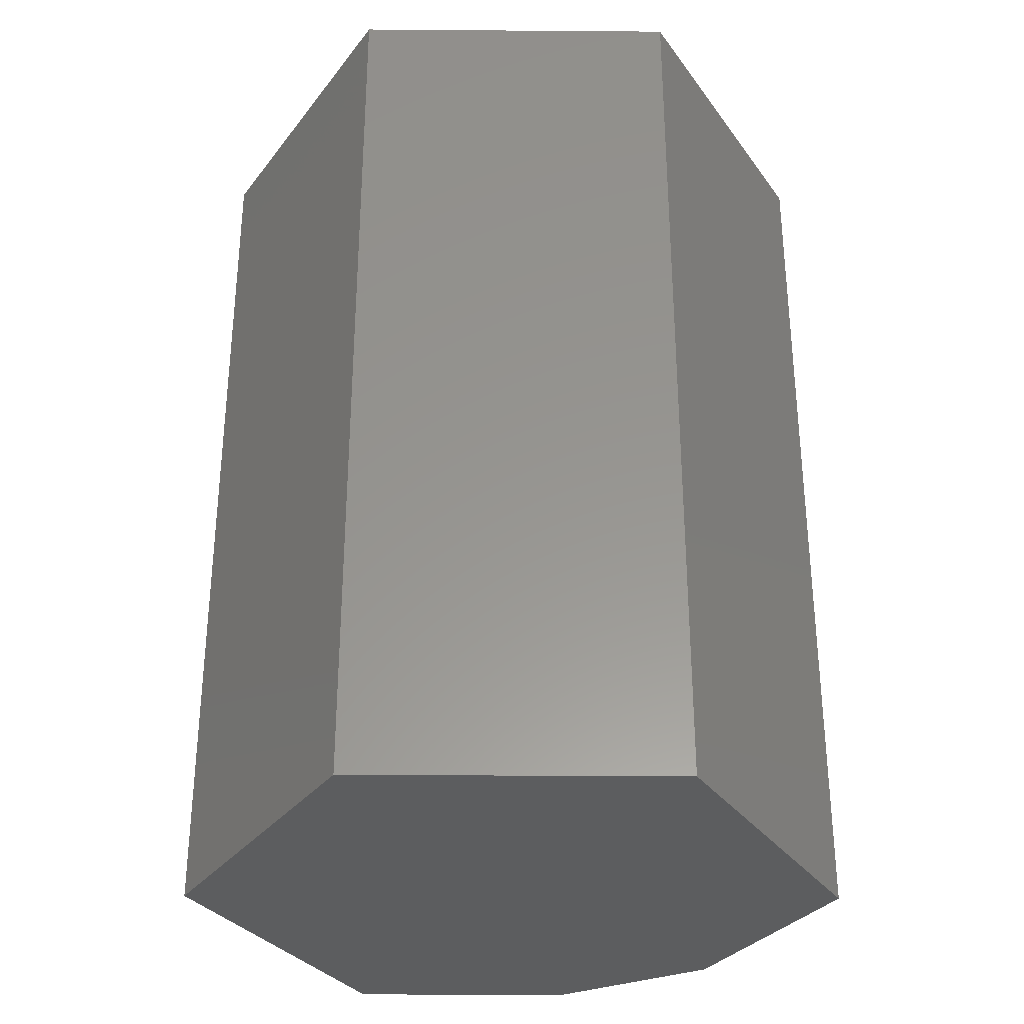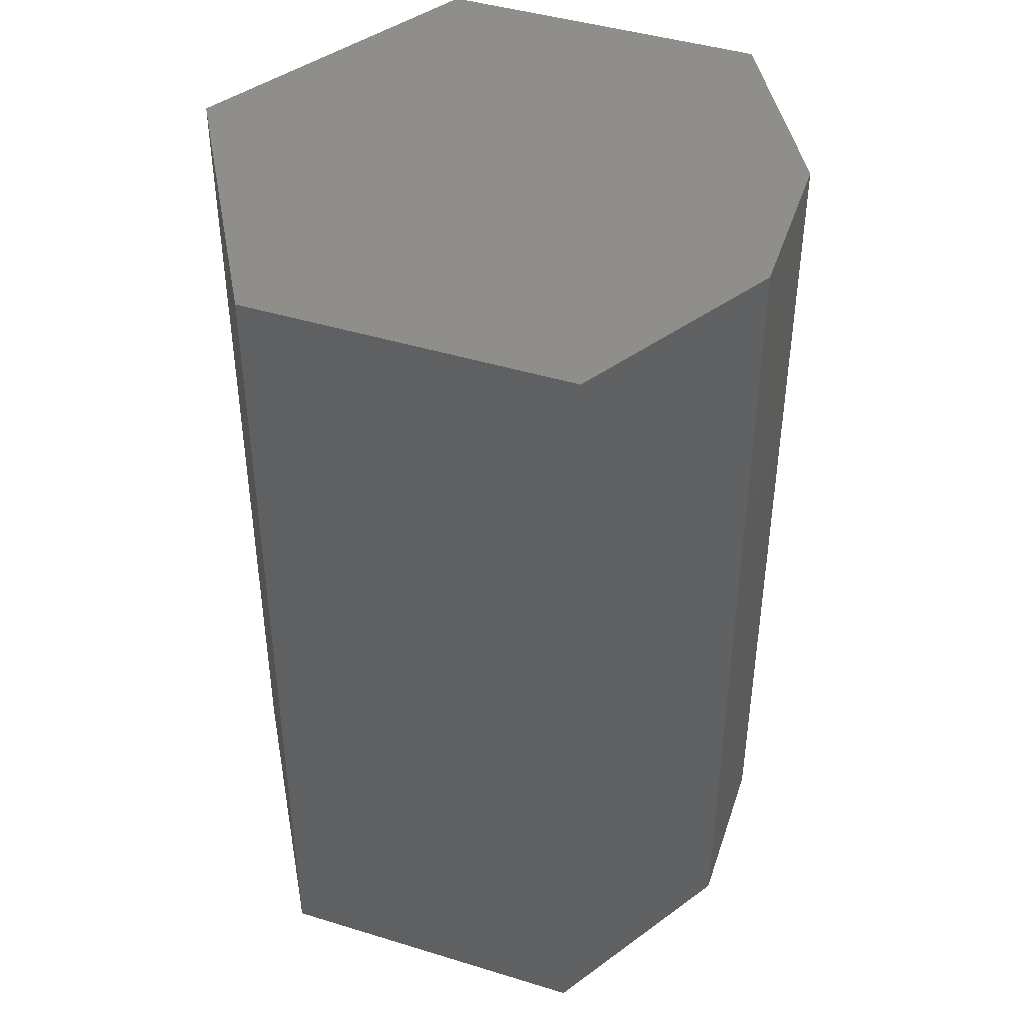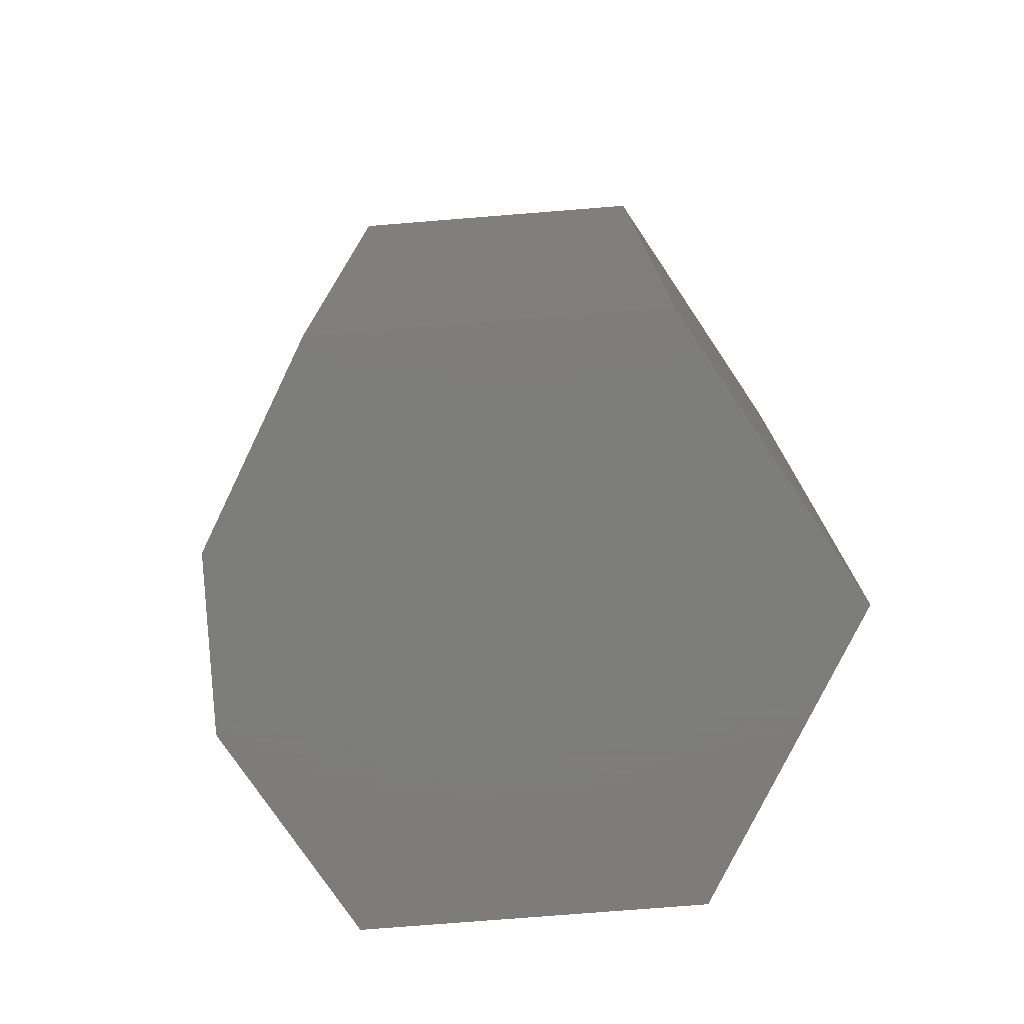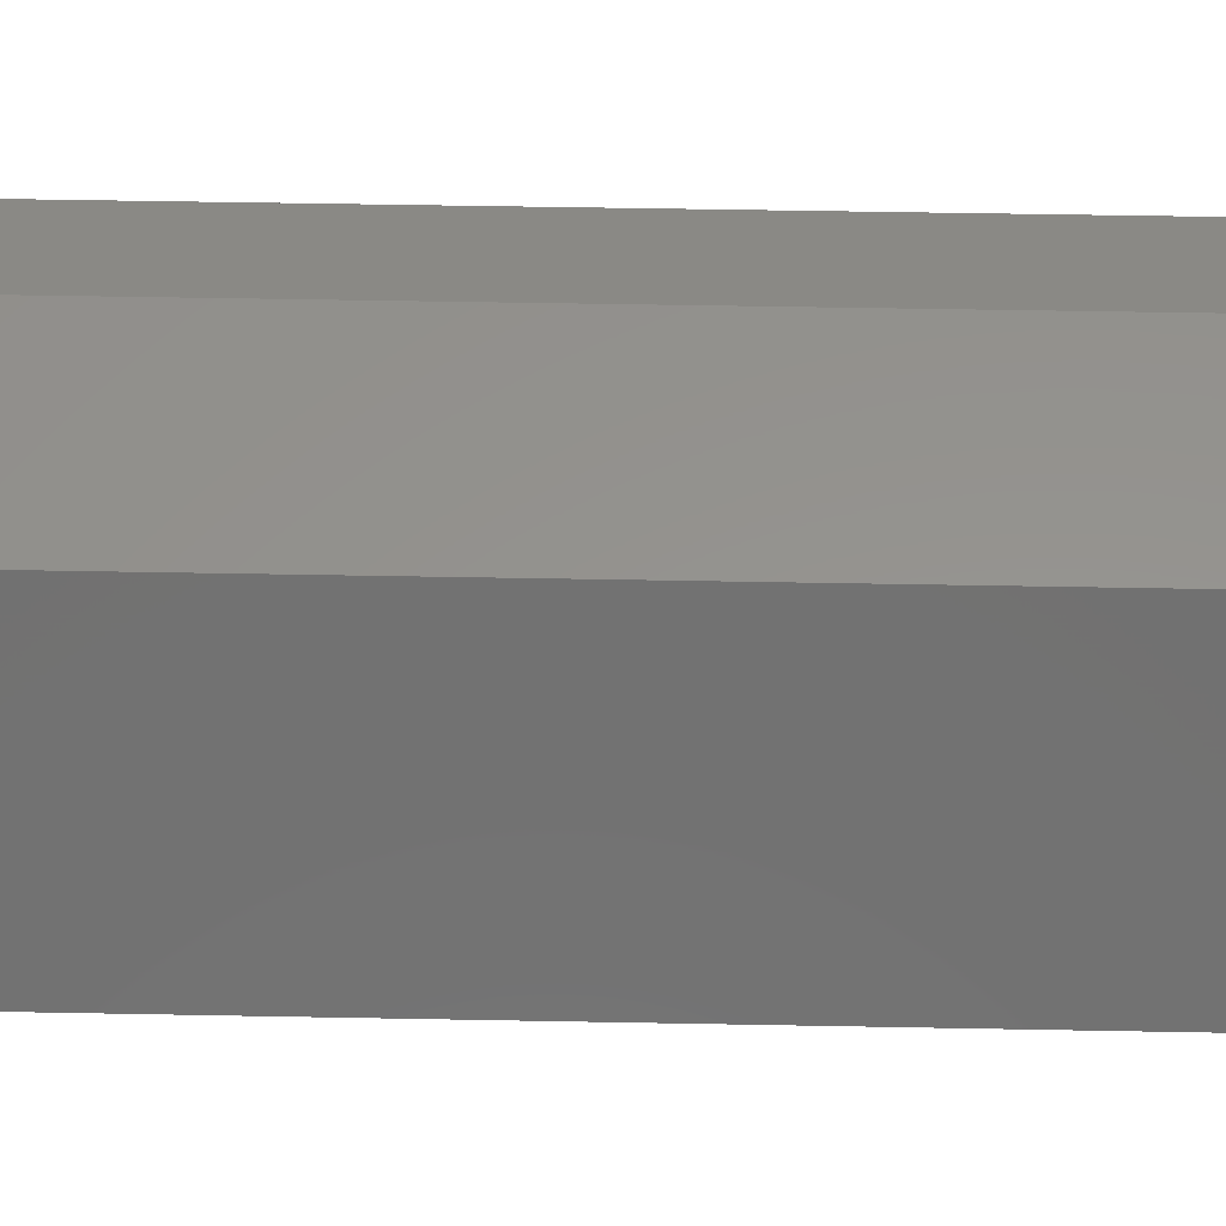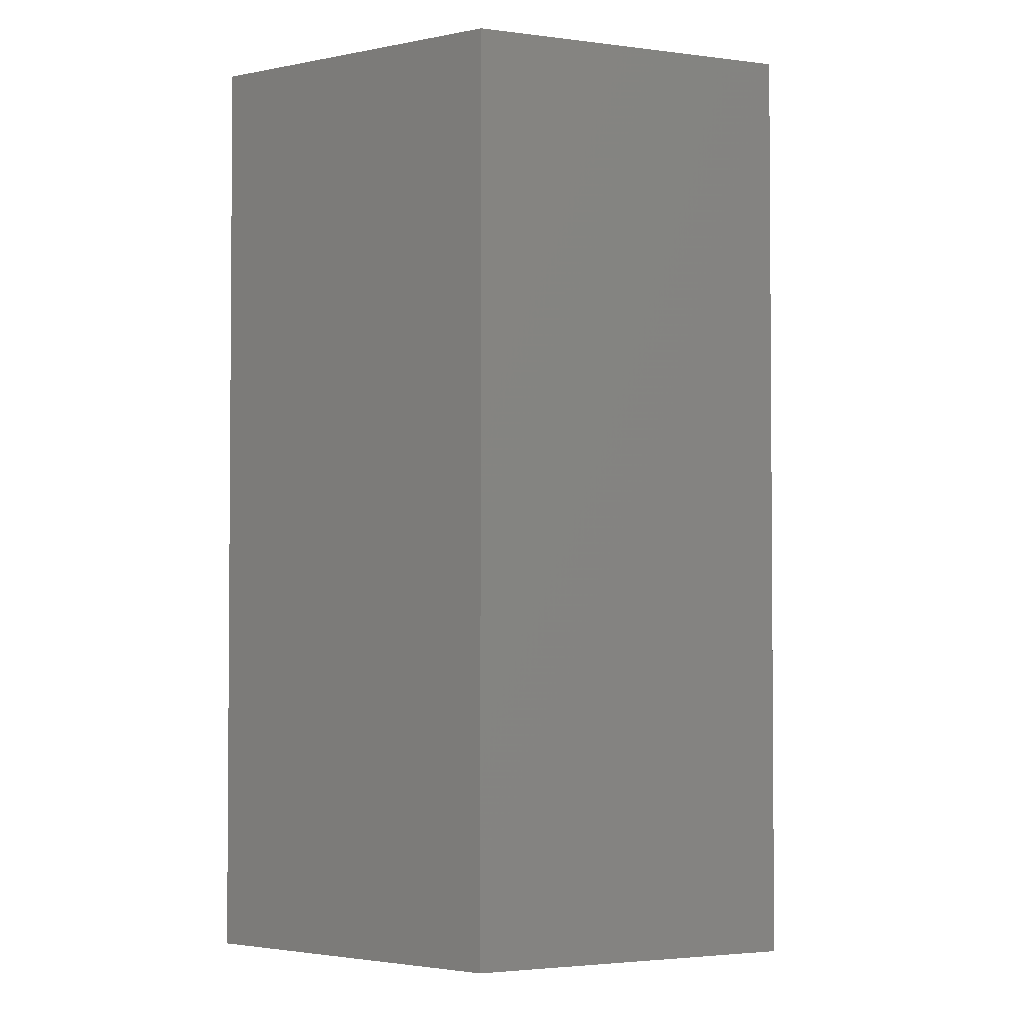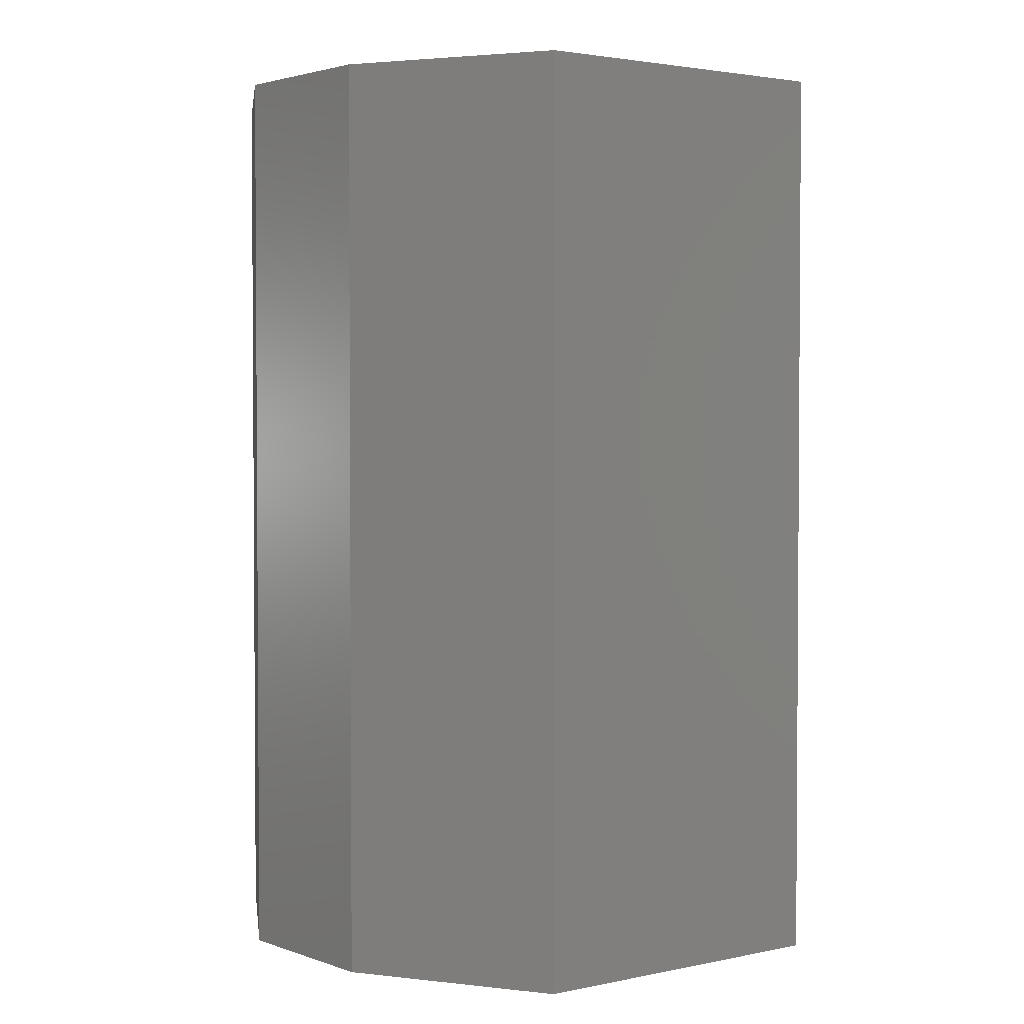
<metadata>
{"format":"stl","ext":"stl","renderer":"f3d","projection":"perspective","resolution":1024,"background":"white","views":[{"elev":-32.2,"azim":-0.6,"up":"+Z"},{"elev":43.4,"azim":79.6,"up":"+Z"},{"elev":-76.5,"azim":-115.8,"up":"+Z"},{"elev":56.5,"azim":-88.9,"up":"+Y"},{"elev":-2.7,"azim":-84.7,"up":"+Z"},{"elev":2.5,"azim":-157.3,"up":"+Z"}]}
</metadata>
<code>
# stl→obj: 14 verts, 24 faces
v 0.0435 0.2326 0.75
v -0.1373 0.2326 0.75
v 0.1689 0.1652 0.75
v -0.2734 0 0.75
v 0.2656 -6.939e-17 0.75
v -0.1373 -0.2326 0.75
v 0.1294 -0.2326 0.75
v 0.2656 -6.939e-17 0
v -0.2734 0 0
v 0.1689 0.1652 0
v -0.1373 0.2326 0
v 0.0435 0.2326 0
v -0.1373 -0.2326 0
v 0.1294 -0.2326 0
f 1 2 3
f 3 2 4
f 3 4 5
f 6 7 4
f 4 7 5
f 8 9 10
f 10 9 11
f 10 11 12
f 13 9 14
f 14 9 8
f 12 11 1
f 1 11 2
f 8 10 5
f 5 10 3
f 3 10 1
f 1 10 12
f 11 9 2
f 2 9 4
f 14 8 7
f 7 8 5
f 13 14 6
f 6 14 7
f 9 13 4
f 4 13 6

</code>
